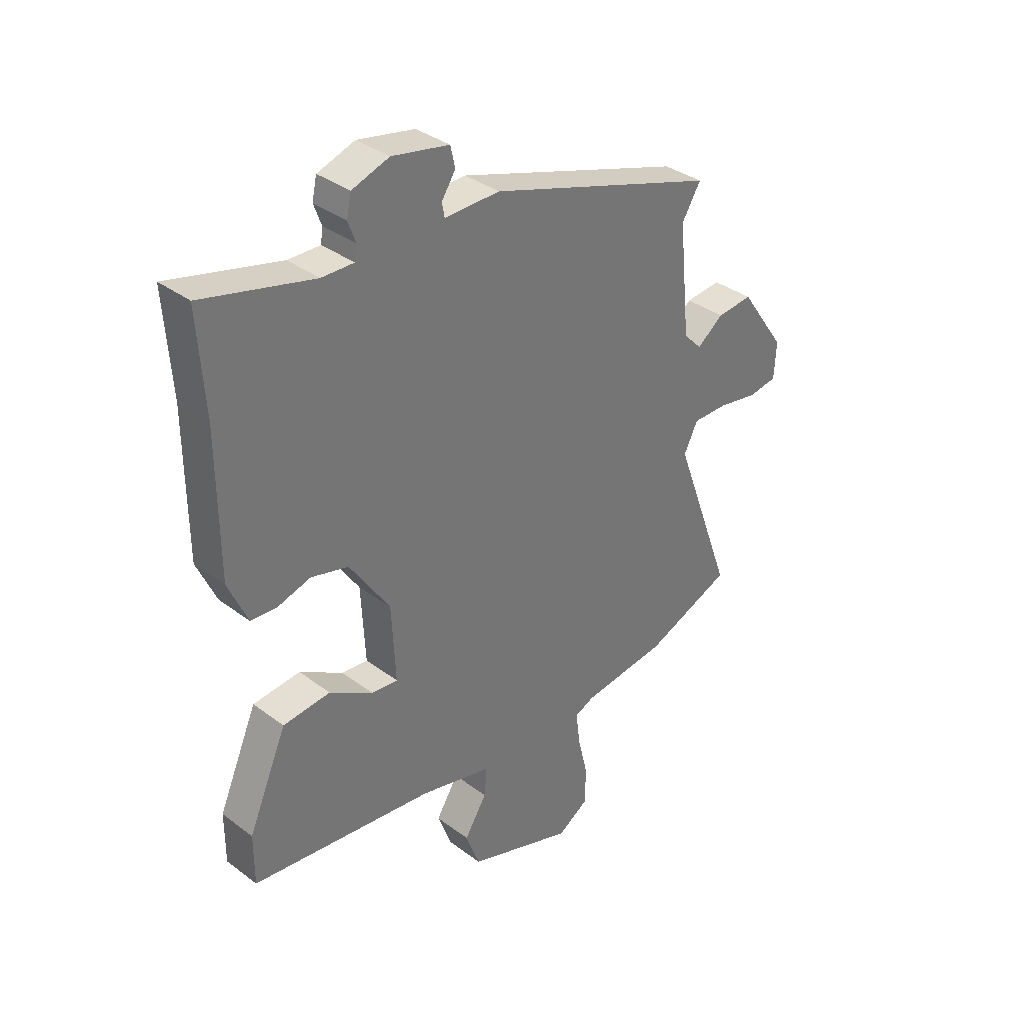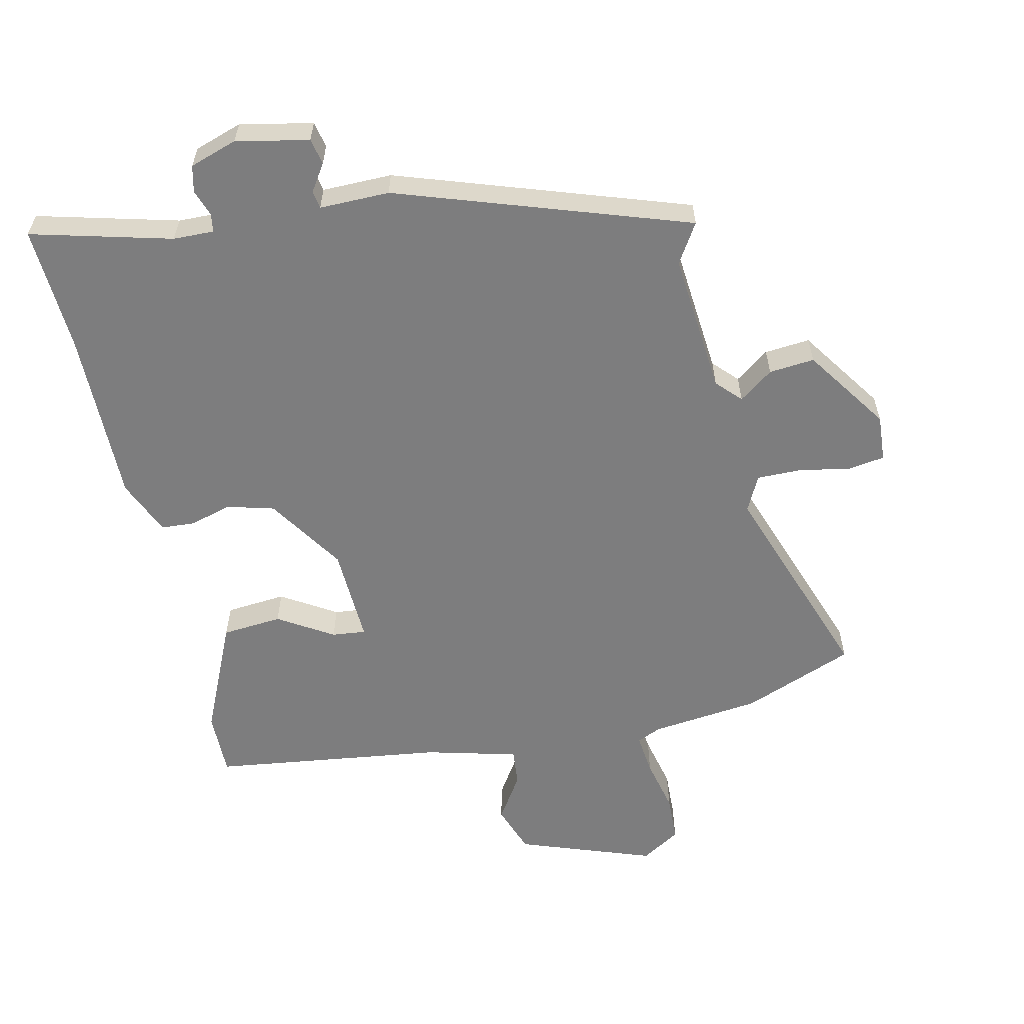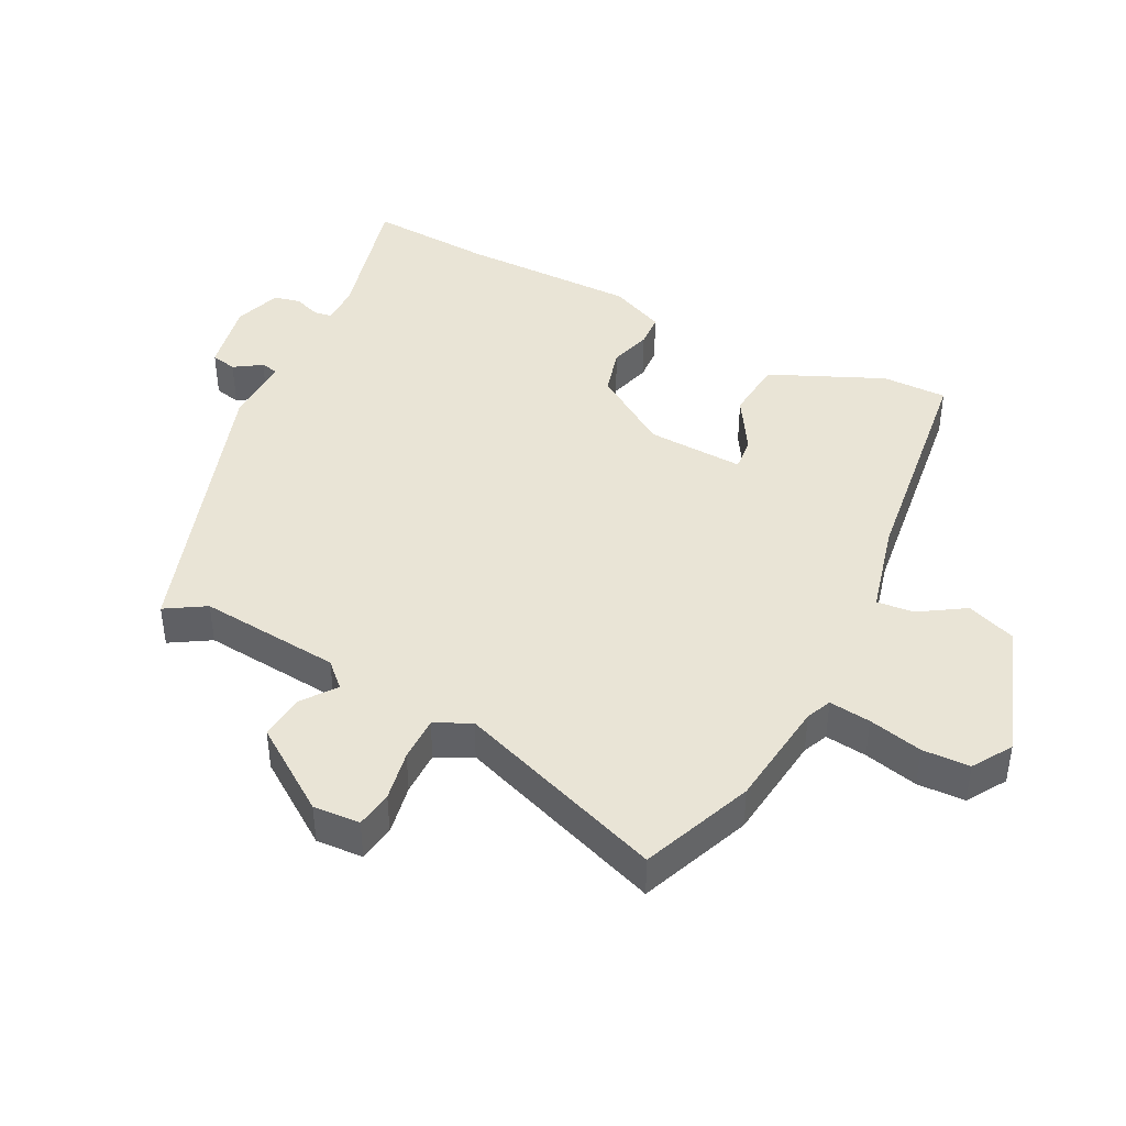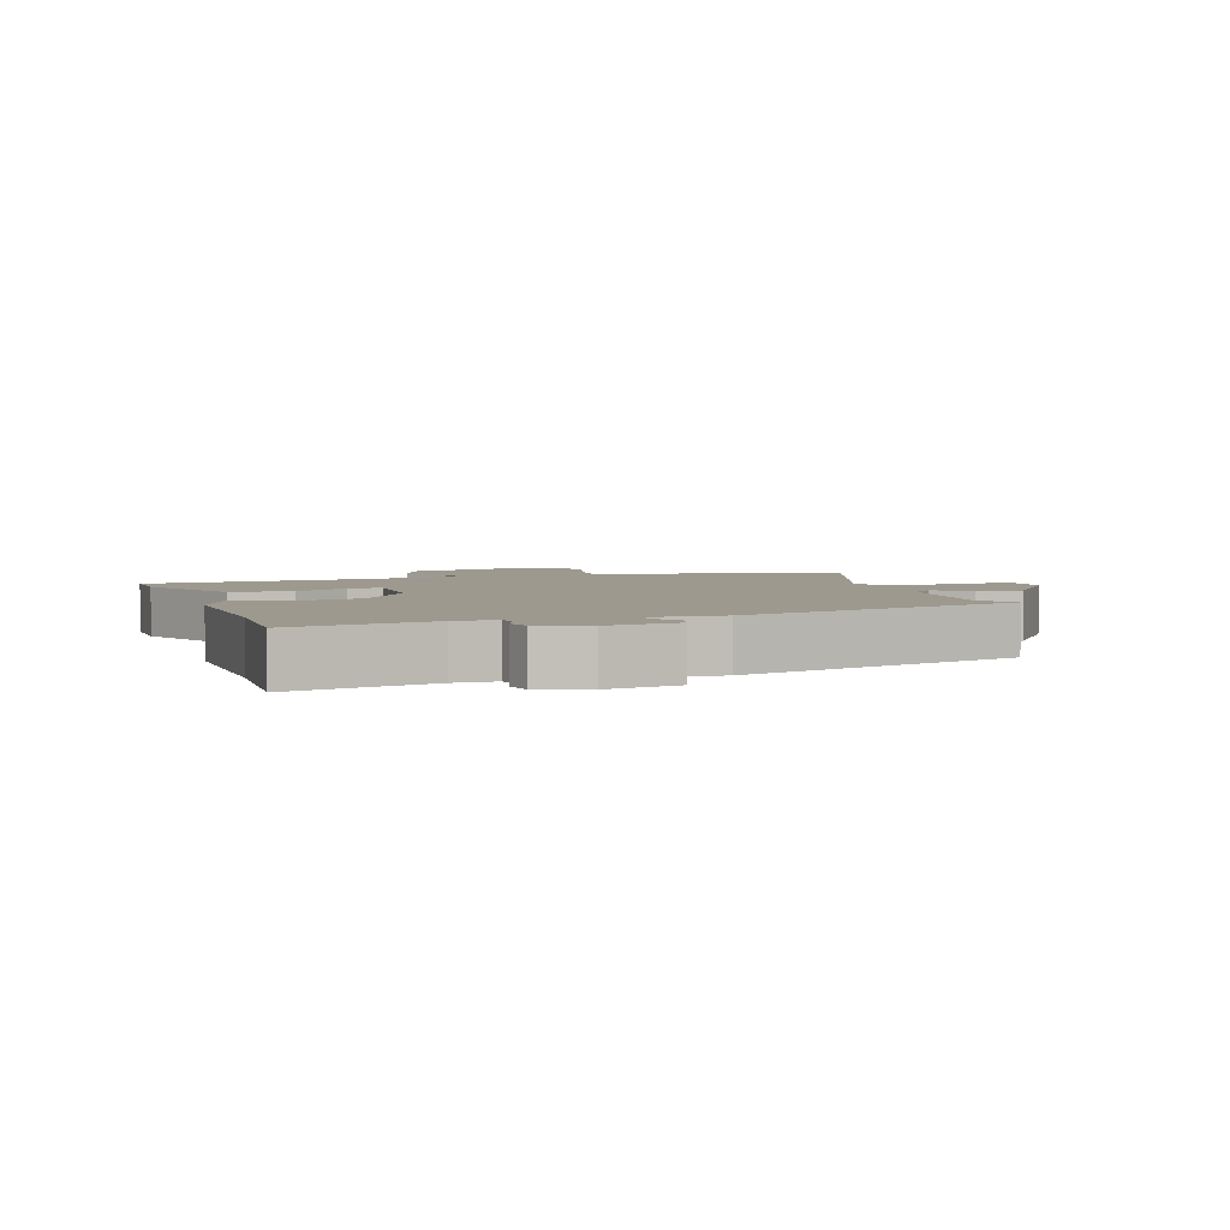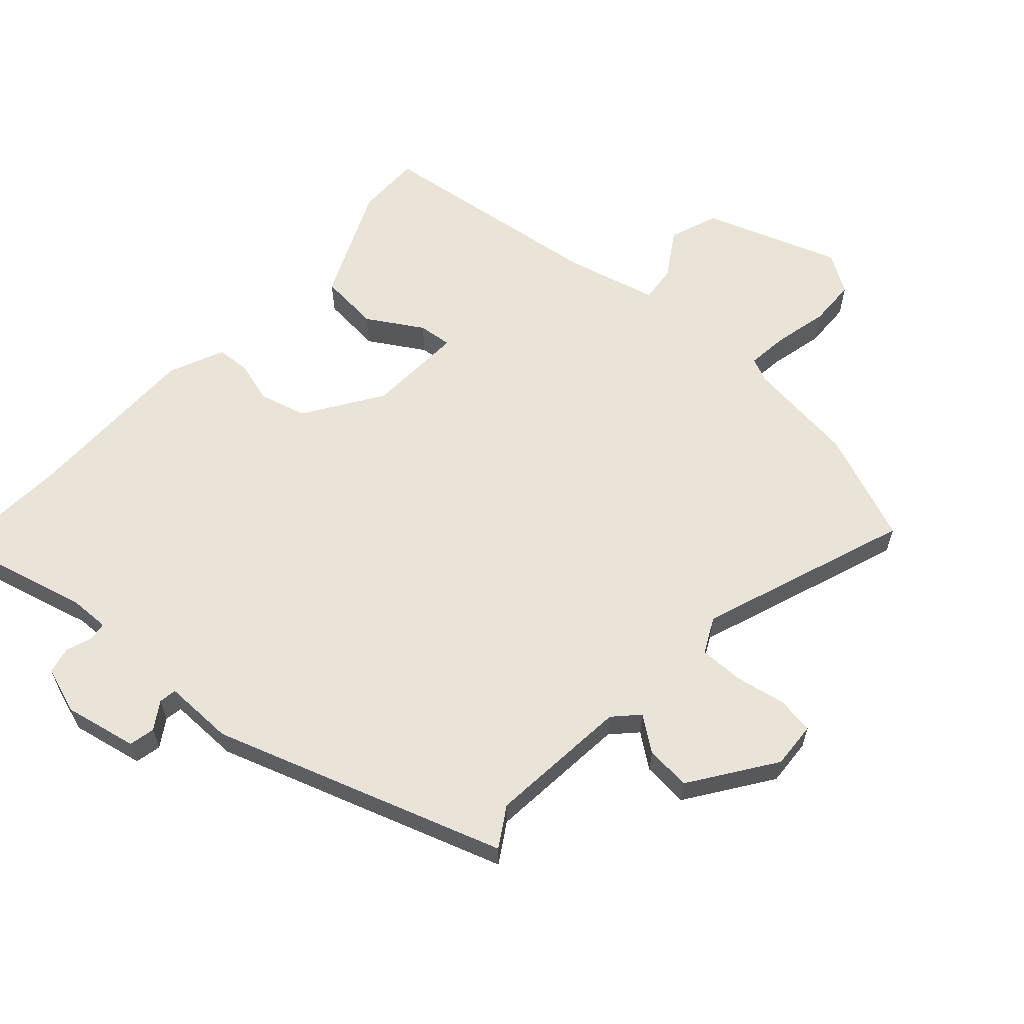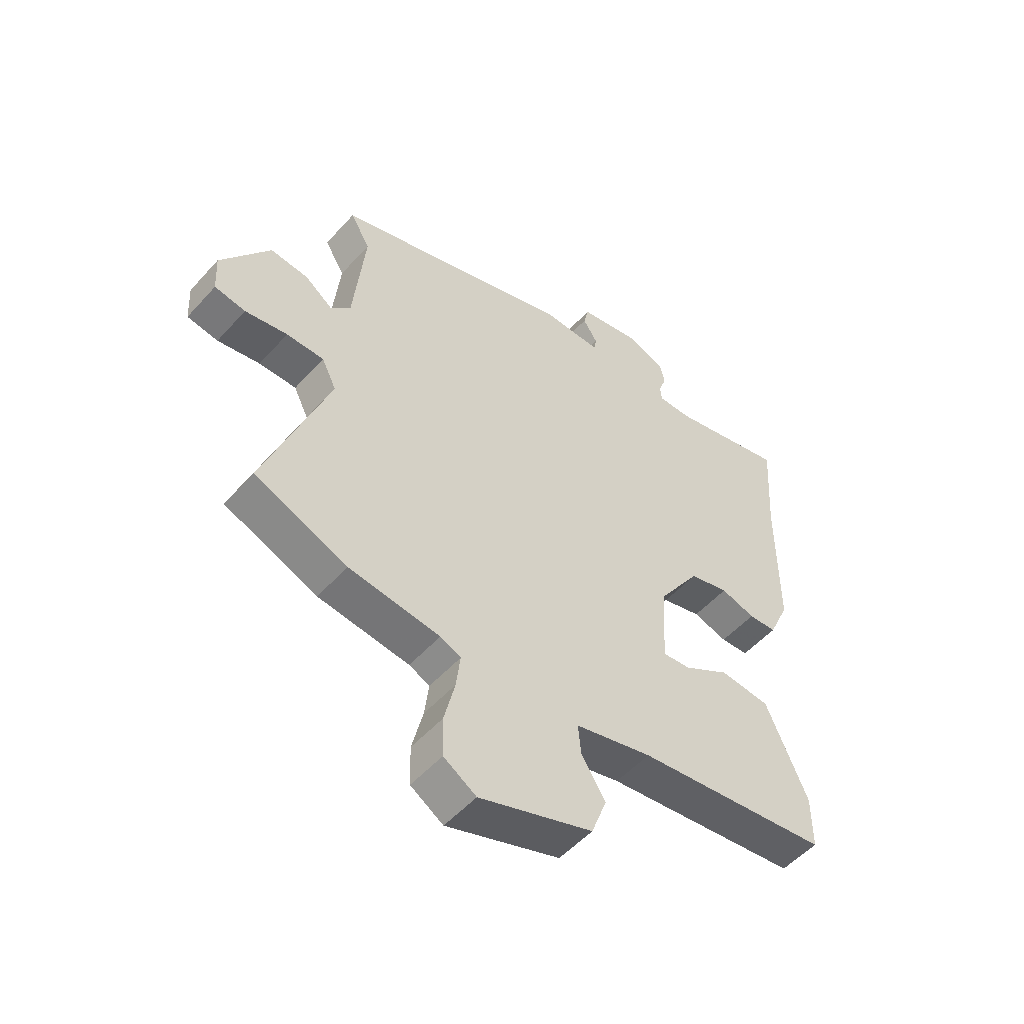
<metadata>
{"format":"obj","ext":"obj","renderer":"f3d","projection":"perspective","resolution":1024,"background":"white","views":[{"elev":35.3,"azim":-45.2,"up":"+Z"},{"elev":-59.2,"azim":12.0,"up":"+Y"},{"elev":42.6,"azim":116.6,"up":"+Y"},{"elev":3.4,"azim":-18.6,"up":"+Y"},{"elev":61.1,"azim":41.7,"up":"+Y"},{"elev":-52.7,"azim":139.4,"up":"+Z"}]}
</metadata>
<code>
v -0.493 0.07 0.391
v -0.506 0.07 0.583
v -0.289 0.07 0.529
v -0.226 0.07 0.528
v -0.222 0.07 0.556
v -0.237 0.07 0.597
v -0.228 0.07 0.638
v -0.155 0.07 0.663
v -0.043 0.07 0.641
v -0.034 0.07 0.601
v -0.061 0.07 0.559
v -0.056 0.07 0.532
v 0.052 0.07 0.534
v 0.5 0.07 0.388
v 0.463 0.07 0.327
v 0.485 0.07 0.109
v 0.521 0.07 0.072
v 0.573 0.07 0.111
v 0.643 0.07 0.118
v 0.733 0.07 -0.01
v 0.729 0.07 -0.082
v 0.672 0.07 -0.091
v 0.594 0.07 -0.077
v 0.525 0.07 -0.077
v 0.498 0.07 -0.132
v 0.616 0.07 -0.453
v 0.445 0.07 -0.522
v 0.277 0.07 -0.543
v 0.239 0.07 -0.56
v 0.247 0.07 -0.624
v 0.267 0.07 -0.707
v 0.265 0.07 -0.78
v 0.205 0.07 -0.818
v -0.004 0.07 -0.746
v -0.032 0.07 -0.671
v 0.012 0.07 -0.601
v 0.017 0.07 -0.544
v -0.125 0.07 -0.509
v -0.484 0.07 -0.465
v -0.484 0.07 -0.365
v -0.408 0.07 -0.19
v -0.315 0.07 -0.181
v -0.23 0.07 -0.232
v -0.178 0.07 -0.237
v -0.186 0.07 -0.087
v -0.265 0.07 0.031
v -0.338 0.07 0.05
v -0.402 0.07 0.031
v -0.454 0.07 0.034
v -0.492 0.07 0.119
v -0.493 0 0.391
v -0.506 0 0.583
v -0.289 0 0.529
v -0.226 0 0.528
v -0.222 0 0.556
v -0.237 0 0.597
v -0.228 0 0.638
v -0.155 0 0.663
v -0.043 0 0.641
v -0.034 0 0.601
v -0.061 0 0.559
v -0.056 0 0.532
v 0.052 0 0.534
v 0.5 0 0.388
v 0.463 0 0.327
v 0.485 0 0.109
v 0.521 0 0.072
v 0.573 0 0.111
v 0.643 0 0.118
v 0.733 0 -0.01
v 0.729 0 -0.082
v 0.672 0 -0.091
v 0.594 0 -0.077
v 0.525 0 -0.077
v 0.498 0 -0.132
v 0.616 0 -0.453
v 0.445 0 -0.522
v 0.277 0 -0.543
v 0.239 0 -0.56
v 0.247 0 -0.624
v 0.267 0 -0.707
v 0.265 0 -0.78
v 0.205 0 -0.818
v -0.004 0 -0.746
v -0.032 0 -0.671
v 0.012 0 -0.601
v 0.017 0 -0.544
v -0.125 0 -0.509
v -0.484 0 -0.465
v -0.484 0 -0.365
v -0.408 0 -0.19
v -0.315 0 -0.181
v -0.23 0 -0.232
v -0.178 0 -0.237
v -0.186 0 -0.087
v -0.265 0 0.031
v -0.338 0 0.05
v -0.402 0 0.031
v -0.454 0 0.034
v -0.492 0 0.119
f 47 48 49 50
f 46 47 50 1
f 45 46 1 2
f 40 41 42 43
f 38 39 40 43
f 37 38 43 44
f 33 34 35 36
f 33 36 37
f 30 31 32 33
f 29 30 33 37
f 28 29 37 44
f 25 26 27 28
f 24 25 28 44
f 20 21 22 23
f 20 23 24
f 17 18 19 20
f 17 20 24 44
f 12 13 14 15
f 12 15 16
f 8 9 10 11
f 8 11 12
f 5 6 7 8
f 4 5 8 12
f 45 2 3
f 45 3 4
f 16 17 44 45
f 4 12 16 45
f 100 99 98 97
f 51 100 97 96
f 52 51 96 95
f 93 92 91 90
f 93 90 89 88
f 94 93 88 87
f 86 85 84 83
f 87 86 83
f 83 82 81 80
f 87 83 80 79
f 94 87 79 78
f 78 77 76 75
f 94 78 75 74
f 73 72 71 70
f 74 73 70
f 70 69 68 67
f 94 74 70 67
f 65 64 63 62
f 66 65 62
f 61 60 59 58
f 62 61 58
f 58 57 56 55
f 62 58 55 54
f 53 52 95
f 54 53 95
f 95 94 67 66
f 95 66 62 54
f 1 51 52 2
f 2 52 53 3
f 3 53 54 4
f 4 54 55 5
f 5 55 56 6
f 6 56 57 7
f 7 57 58 8
f 8 58 59 9
f 9 59 60 10
f 10 60 61 11
f 11 61 62 12
f 12 62 63 13
f 13 63 64 14
f 14 64 65 15
f 15 65 66 16
f 16 66 67 17
f 17 67 68 18
f 18 68 69 19
f 19 69 70 20
f 20 70 71 21
f 21 71 72 22
f 22 72 73 23
f 23 73 74 24
f 24 74 75 25
f 25 75 76 26
f 26 76 77 27
f 27 77 78 28
f 28 78 79 29
f 29 79 80 30
f 30 80 81 31
f 31 81 82 32
f 32 82 83 33
f 33 83 84 34
f 34 84 85 35
f 35 85 86 36
f 36 86 87 37
f 37 87 88 38
f 38 88 89 39
f 39 89 90 40
f 40 90 91 41
f 41 91 92 42
f 42 92 93 43
f 43 93 94 44
f 44 94 95 45
f 45 95 96 46
f 46 96 97 47
f 47 97 98 48
f 48 98 99 49
f 49 99 100 50
f 50 100 51 1

</code>
